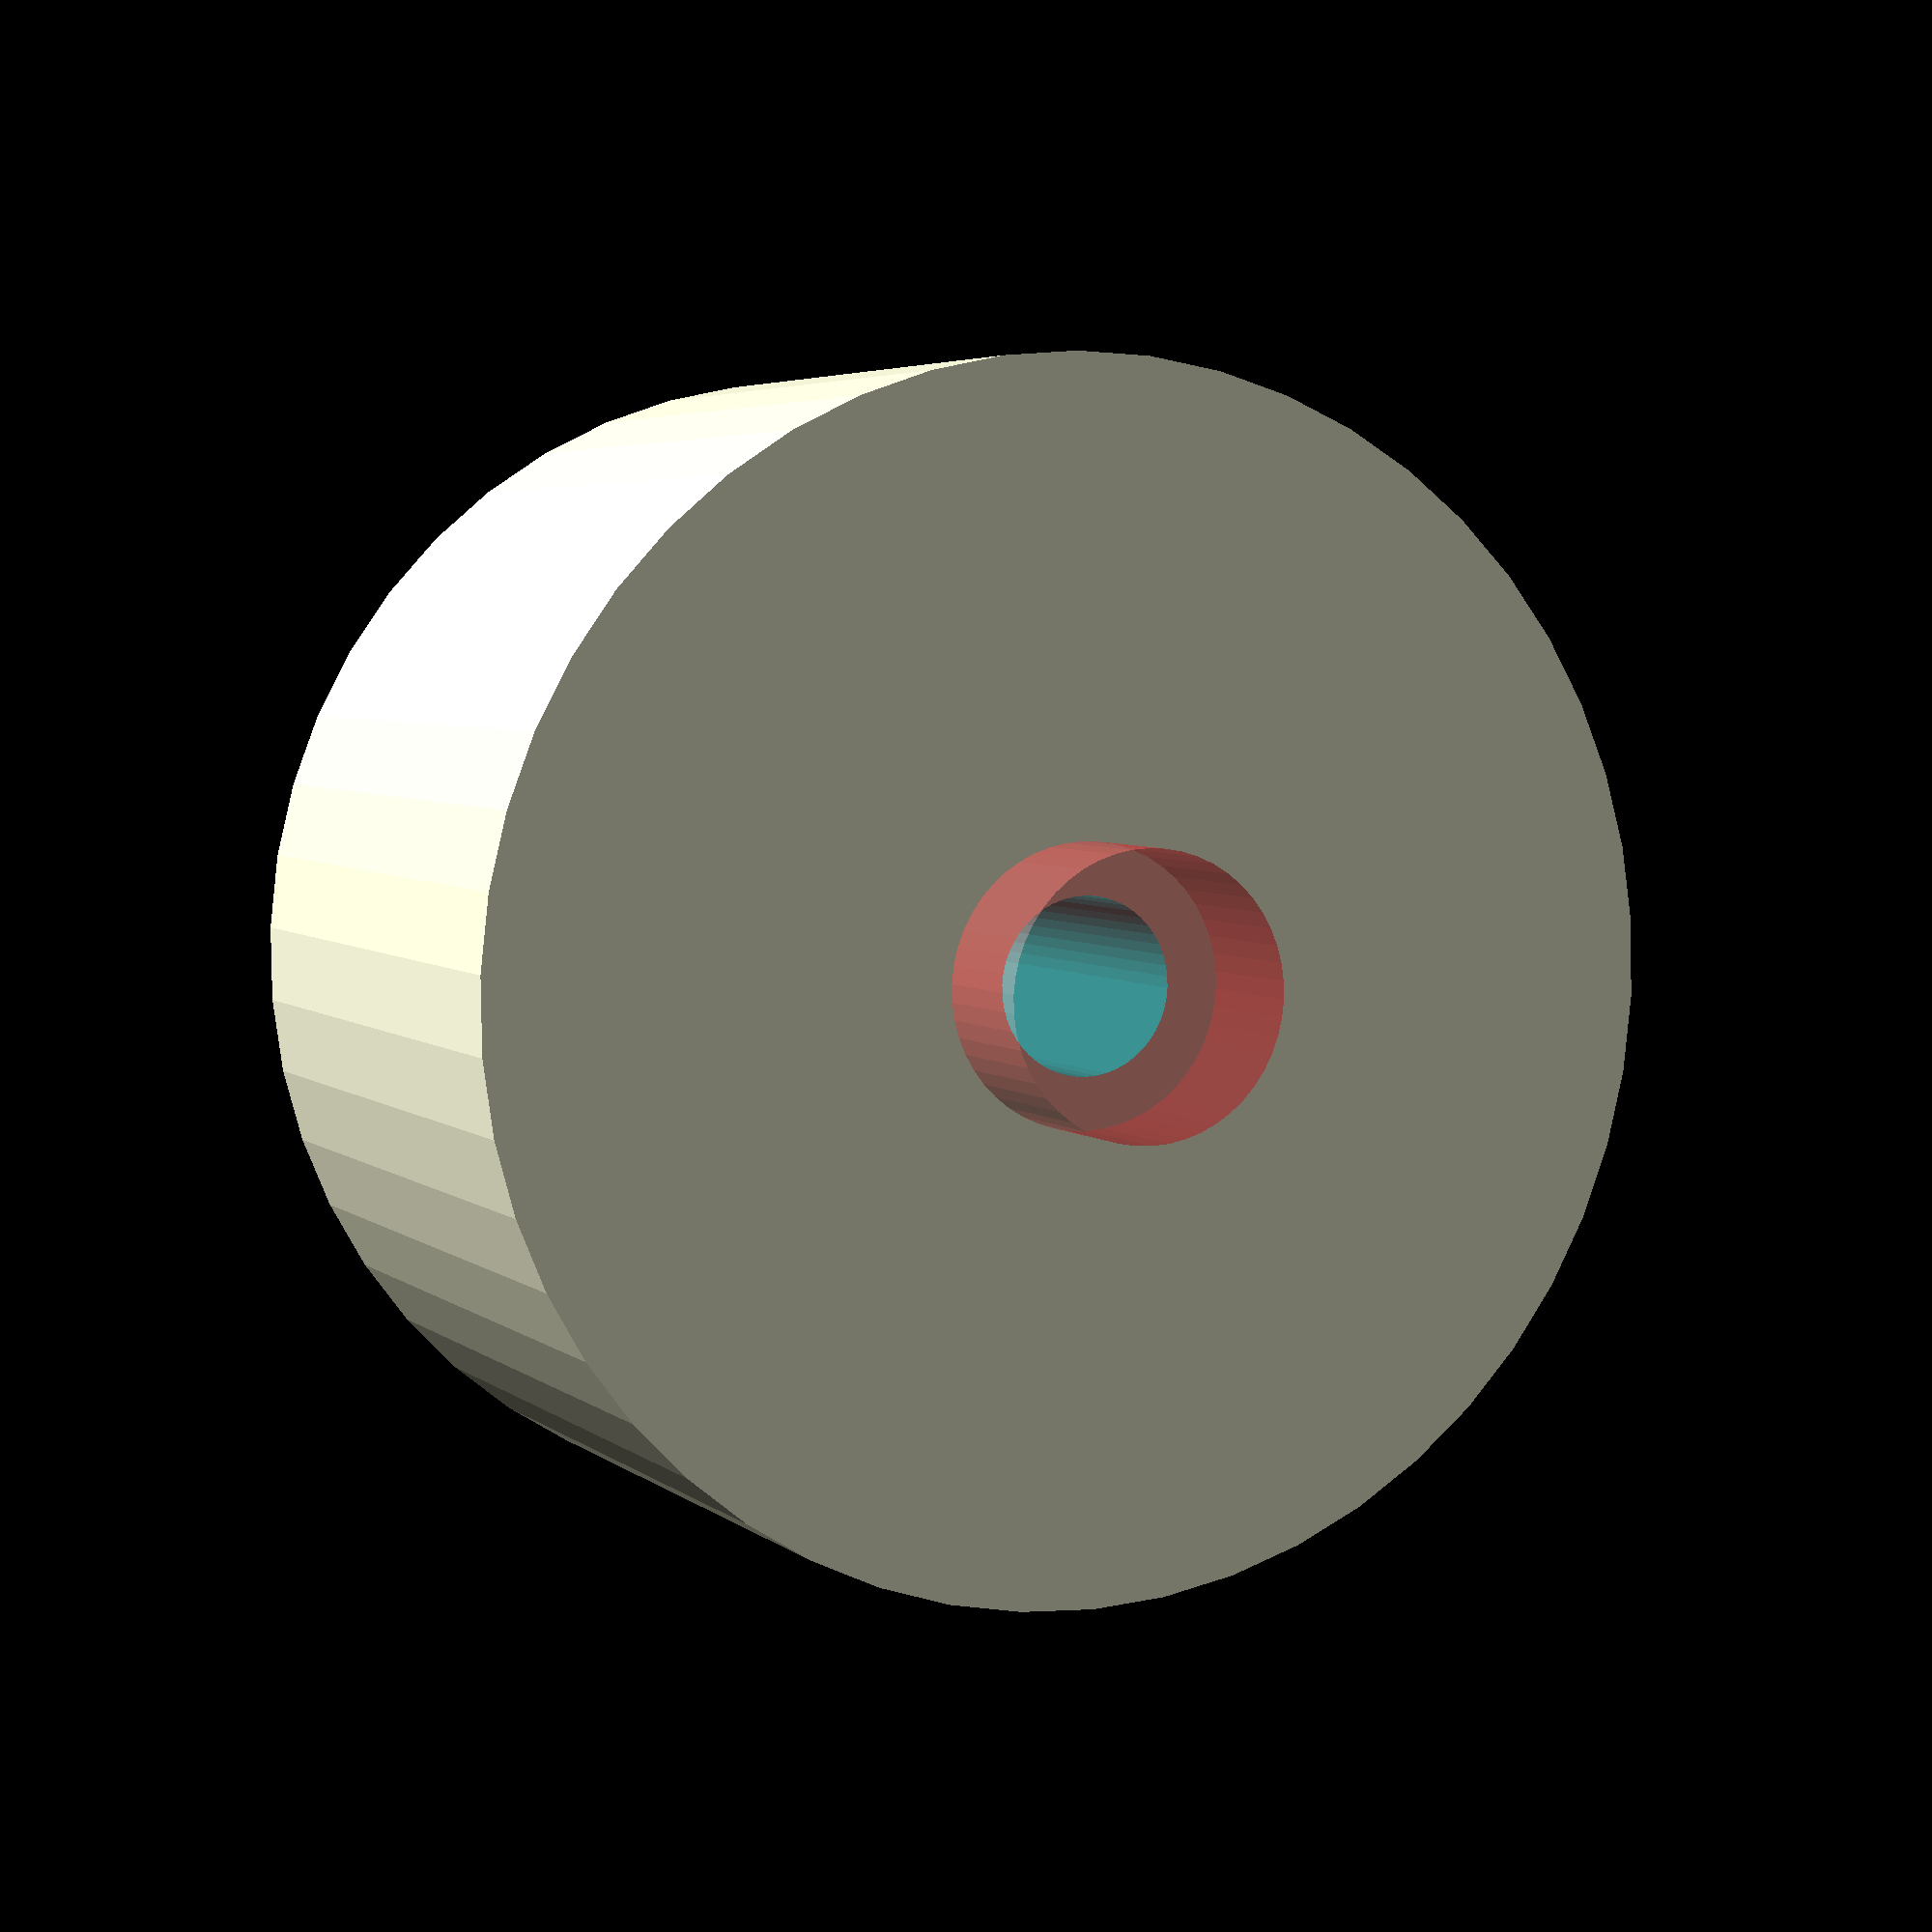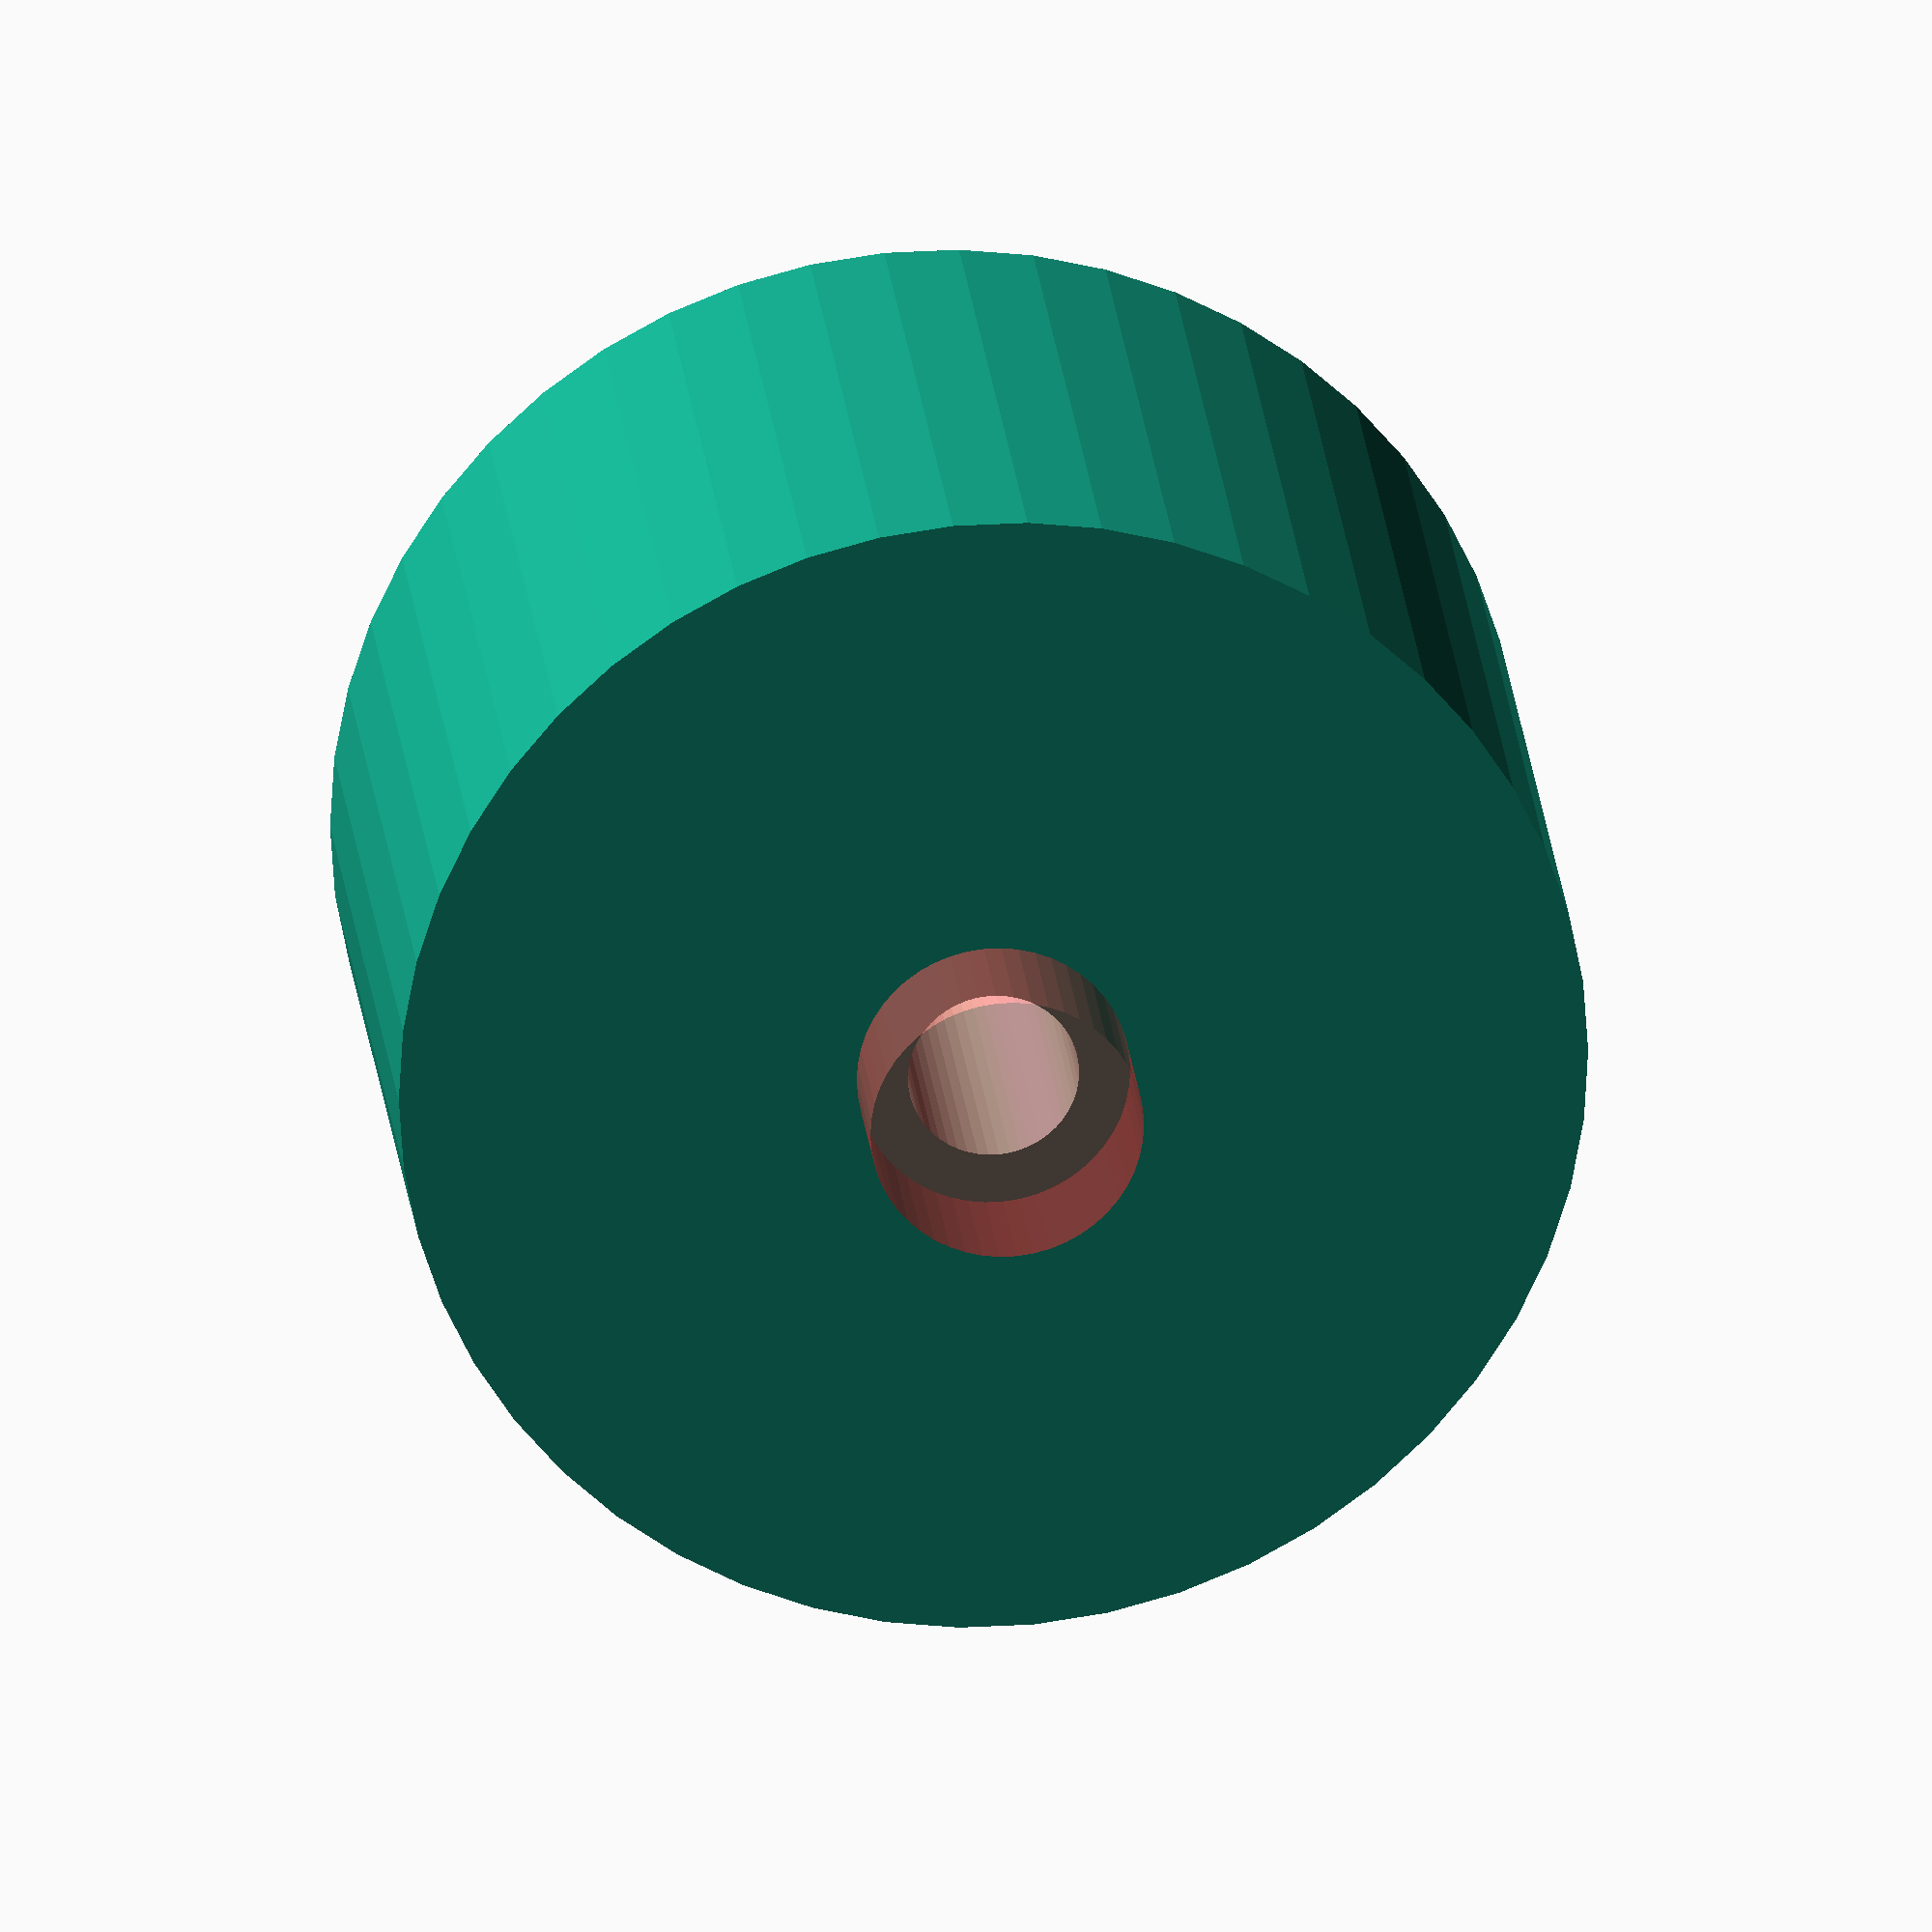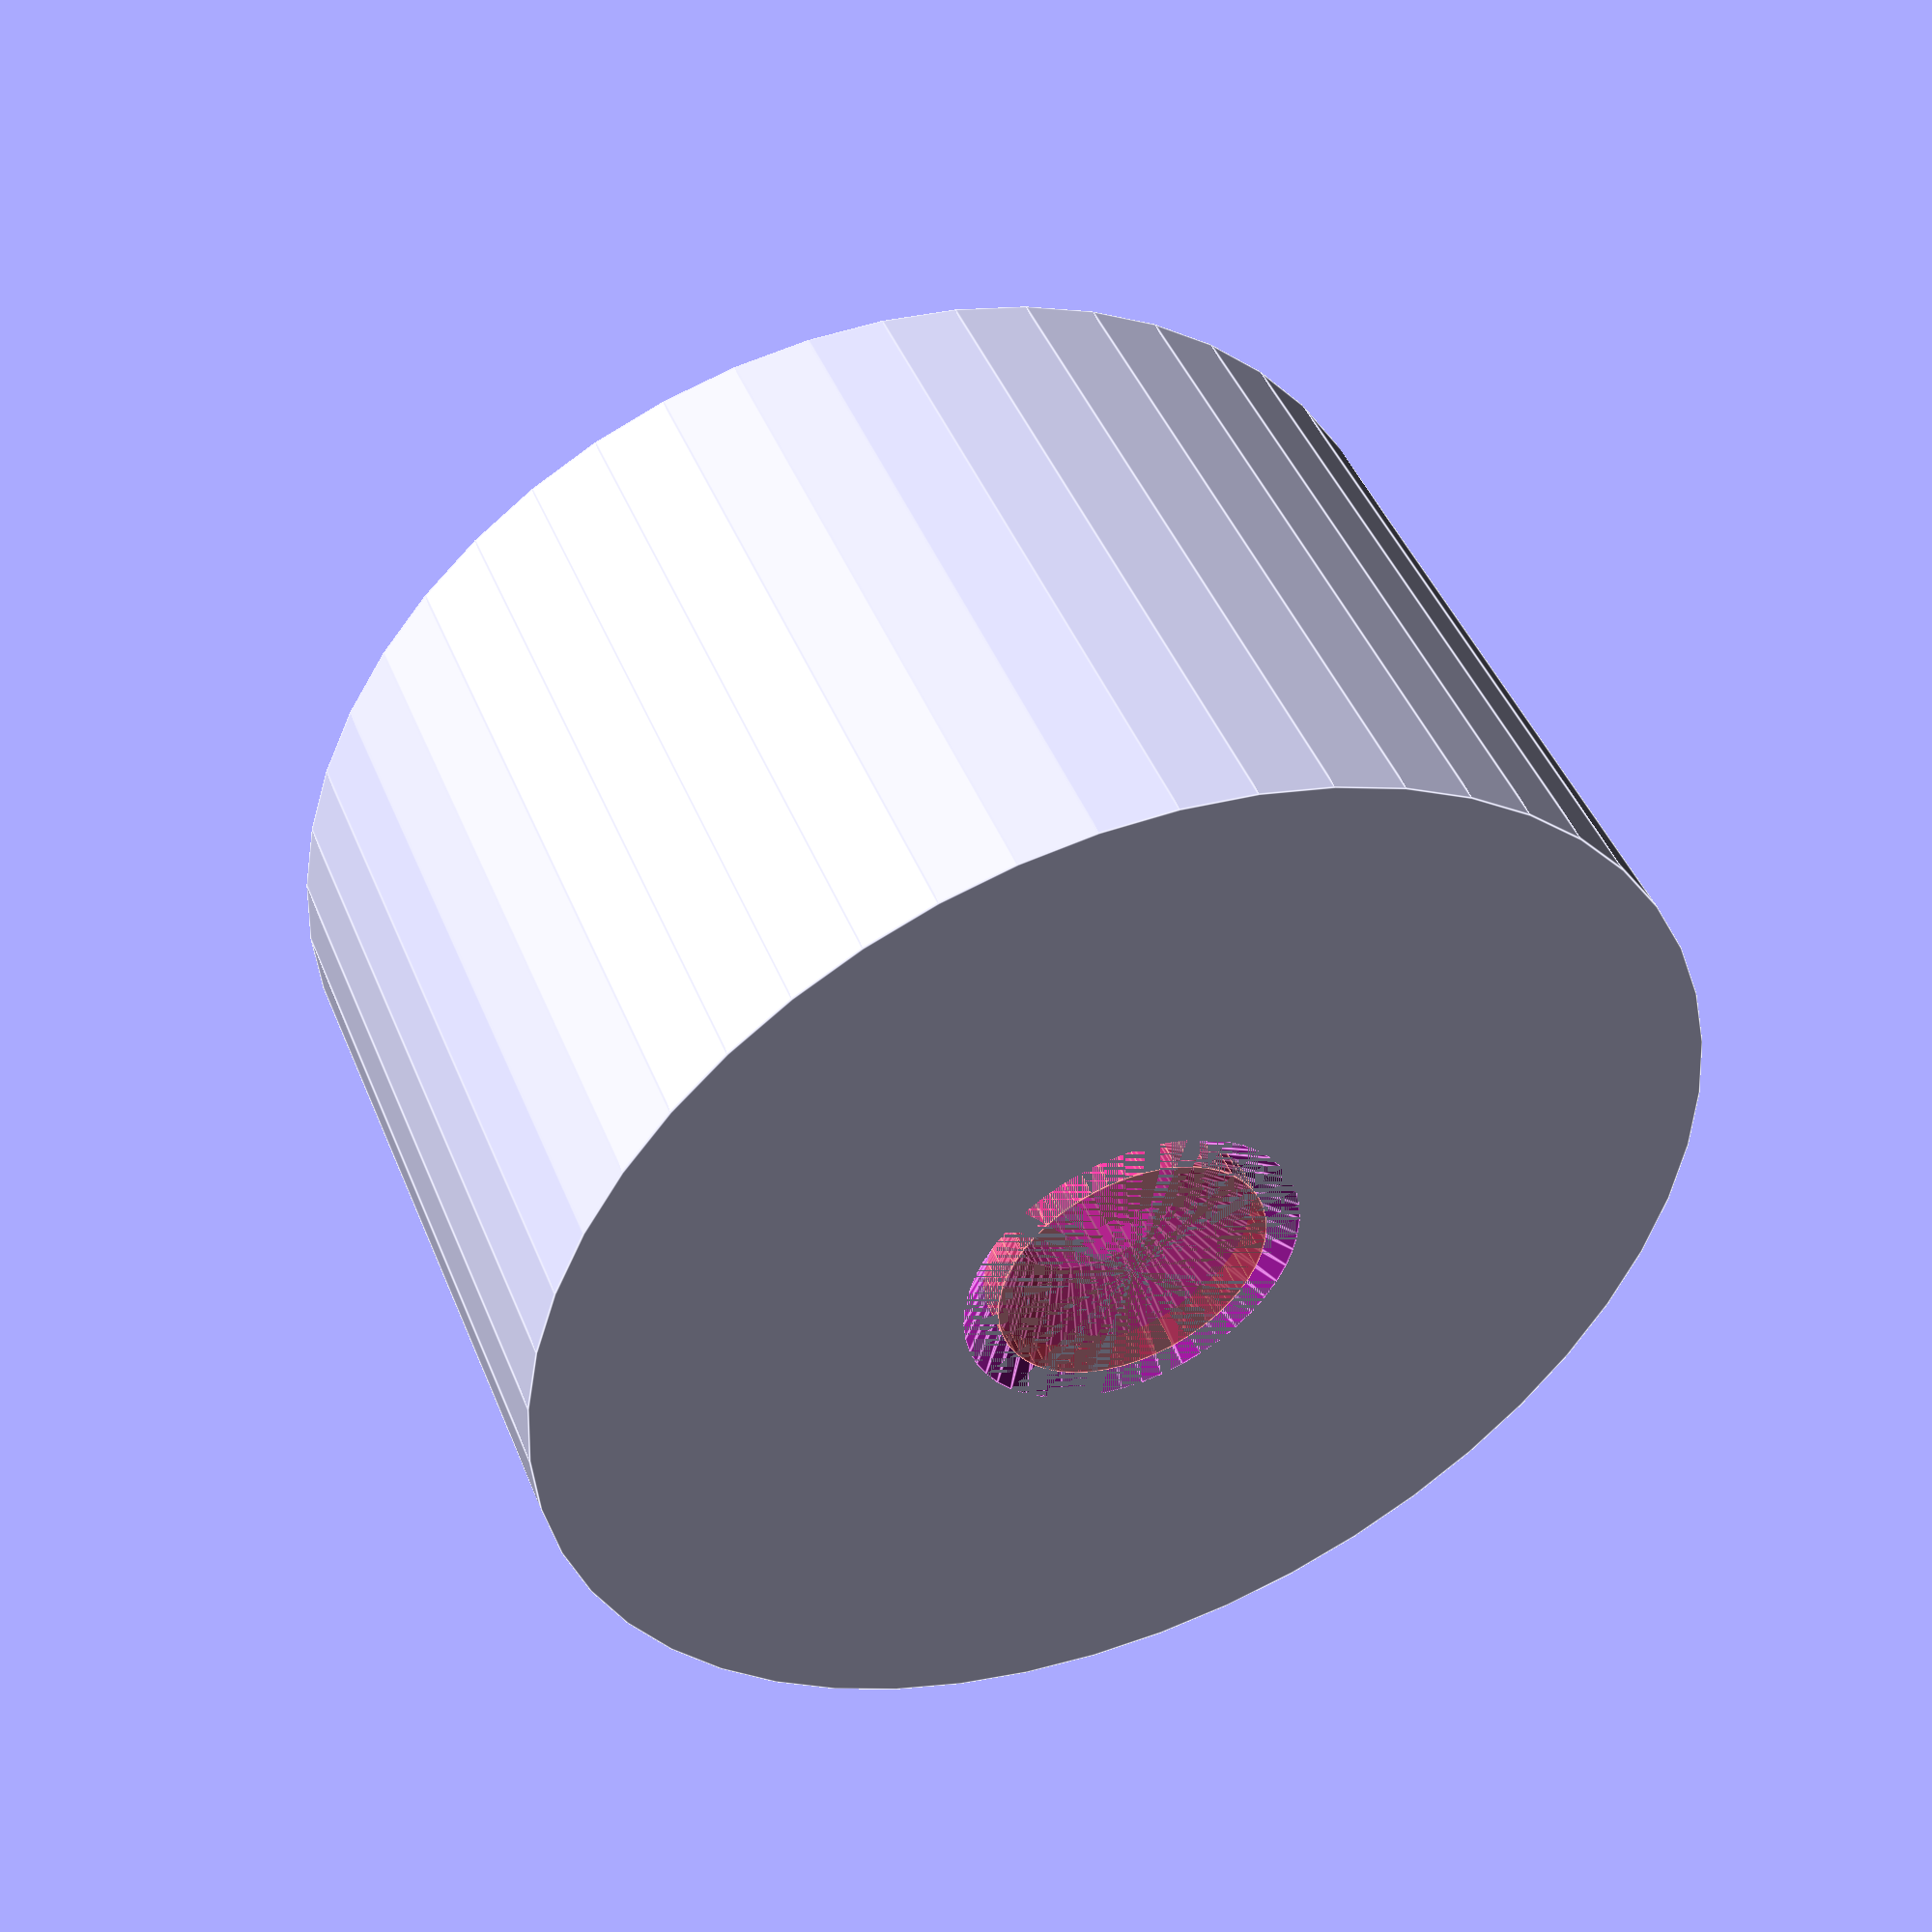
<openscad>
$fn = 50;


difference() {
	union() {
		translate(v = [0, 0, -15.0000000000]) {
			cylinder(h = 15, r = 12.5000000000);
		}
		#translate(v = [0, 0, -18.0000000000]) {
			cylinder(h = 18, r = 2.8750000000);
		}
	}
	union() {
		translate(v = [0, 0, 0]) {
			rotate(a = [0, 0, 0]) {
				difference() {
					union() {
						translate(v = [0, 0, -18.0000000000]) {
							cylinder(h = 18, r = 1.5000000000);
						}
						translate(v = [0, 0, -1.9000000000]) {
							cylinder(h = 1.9000000000, r1 = 1.8000000000, r2 = 3.6000000000);
						}
						translate(v = [0, 0, -18.0000000000]) {
							cylinder(h = 18, r = 1.8000000000);
						}
						translate(v = [0, 0, -18.0000000000]) {
							cylinder(h = 18, r = 1.5000000000);
						}
					}
					union();
				}
			}
		}
	}
}
</openscad>
<views>
elev=175.8 azim=105.3 roll=23.2 proj=p view=wireframe
elev=157.5 azim=108.3 roll=5.5 proj=o view=solid
elev=134.0 azim=35.0 roll=201.5 proj=p view=edges
</views>
